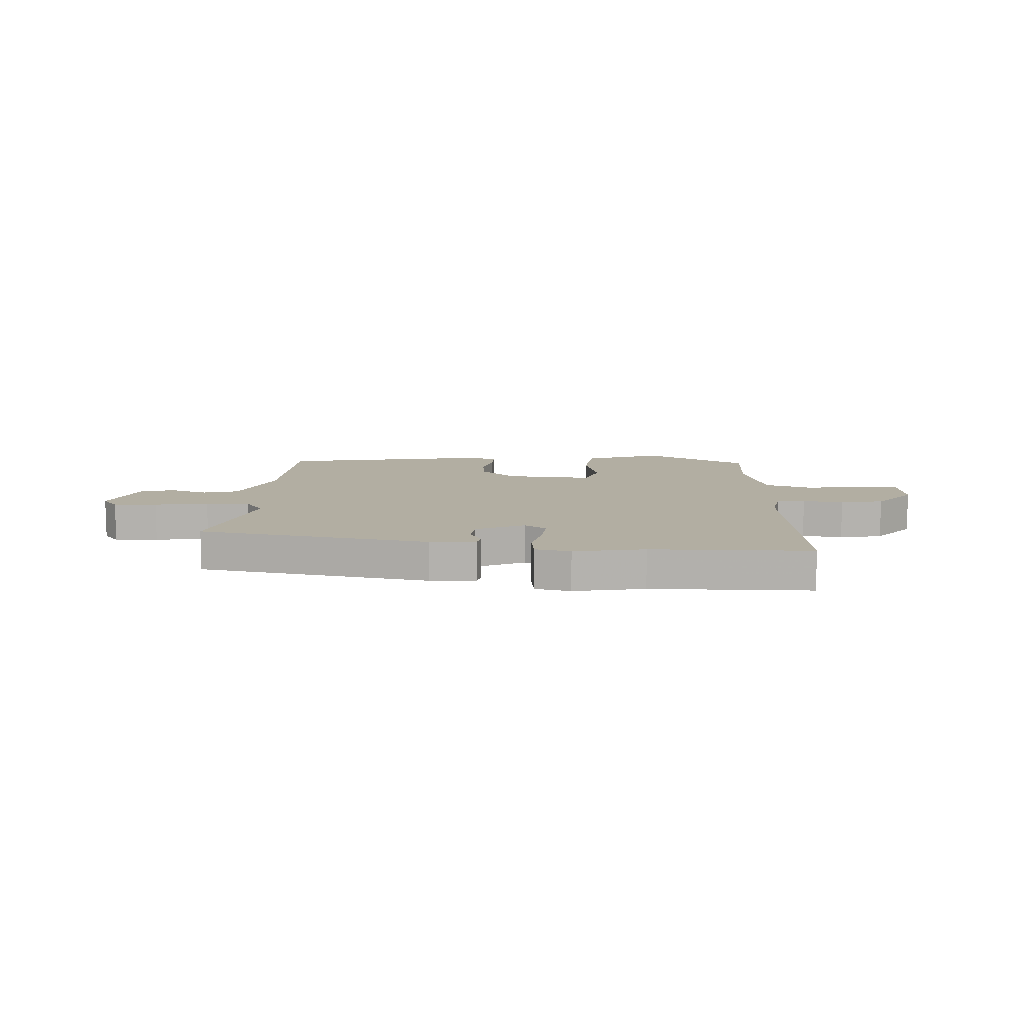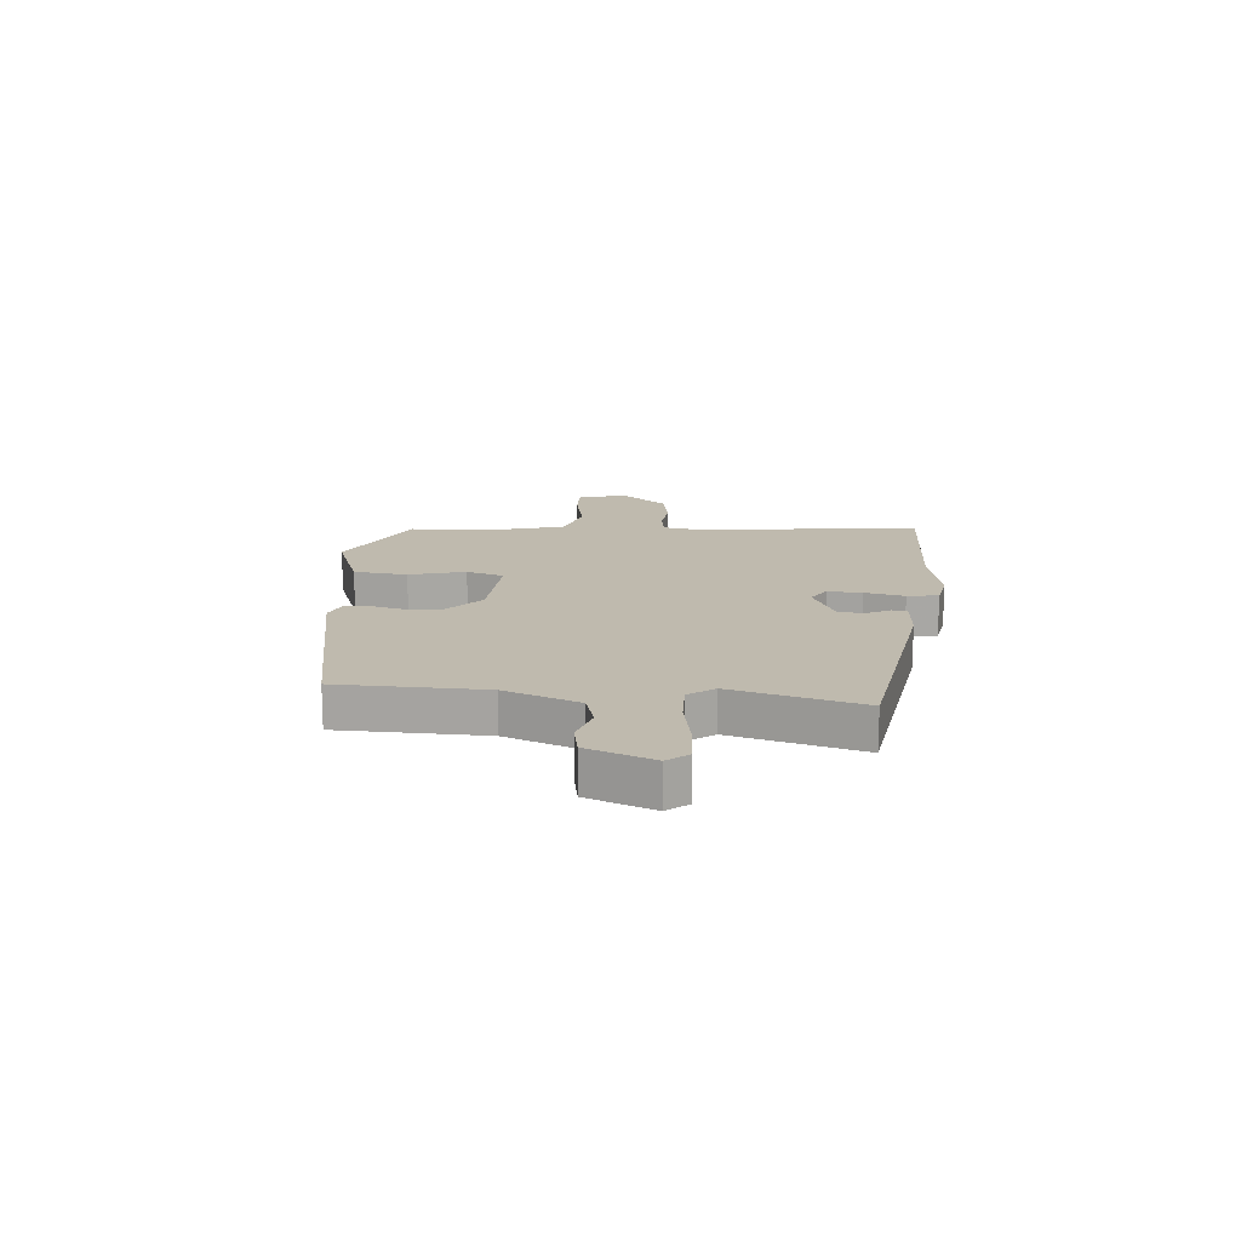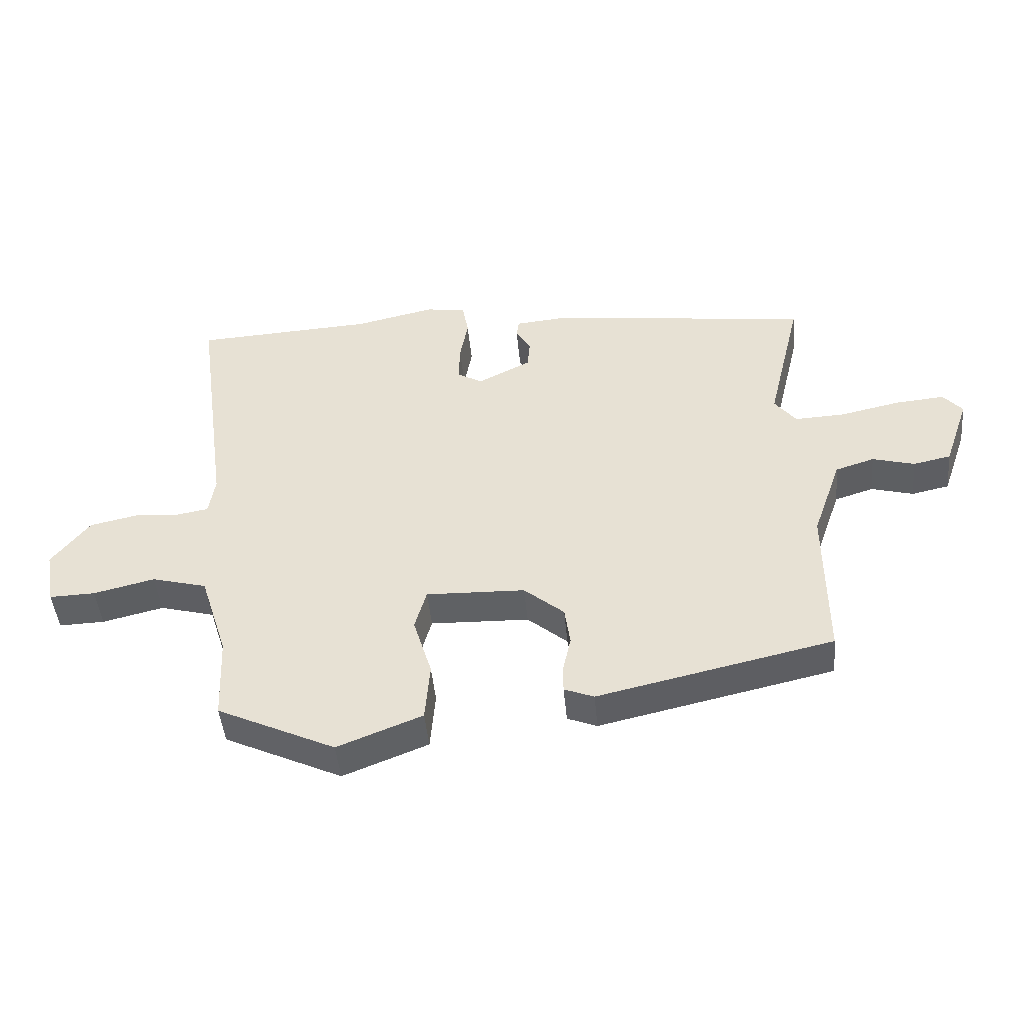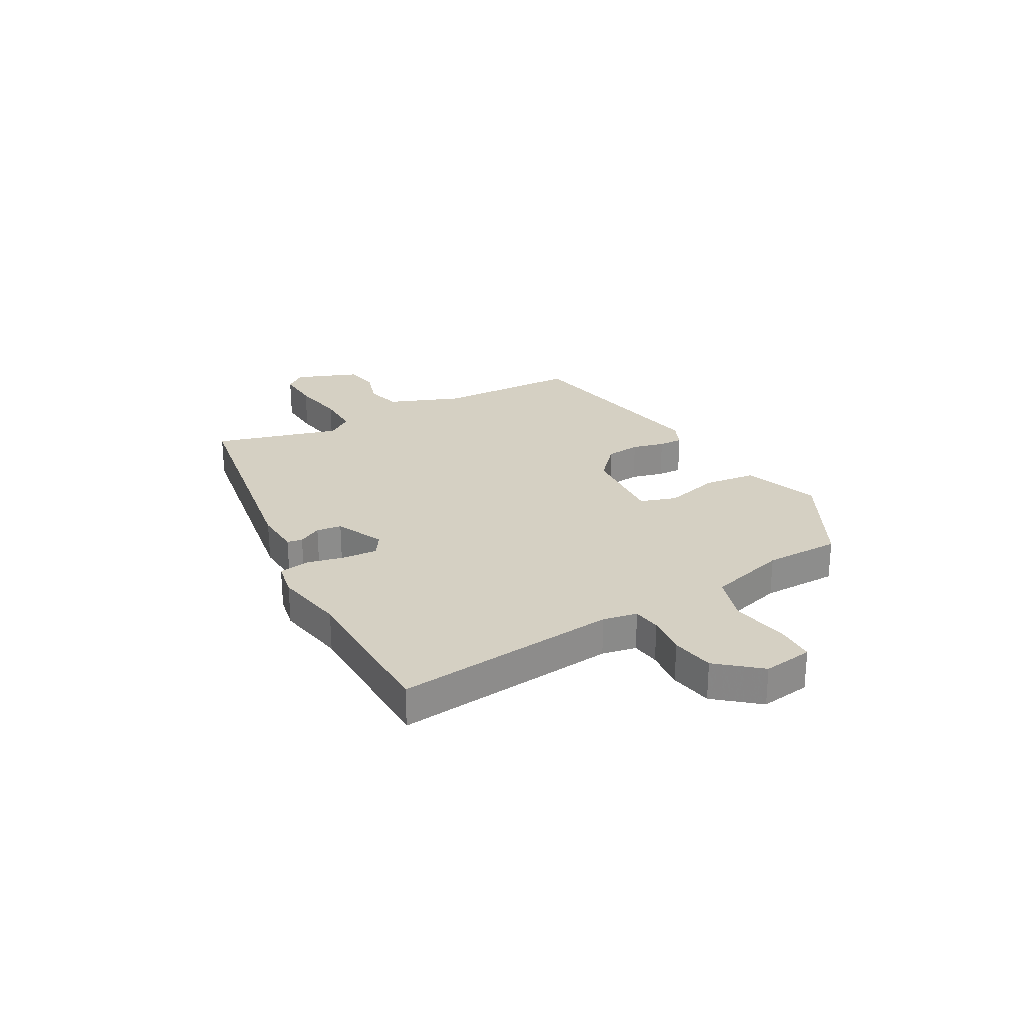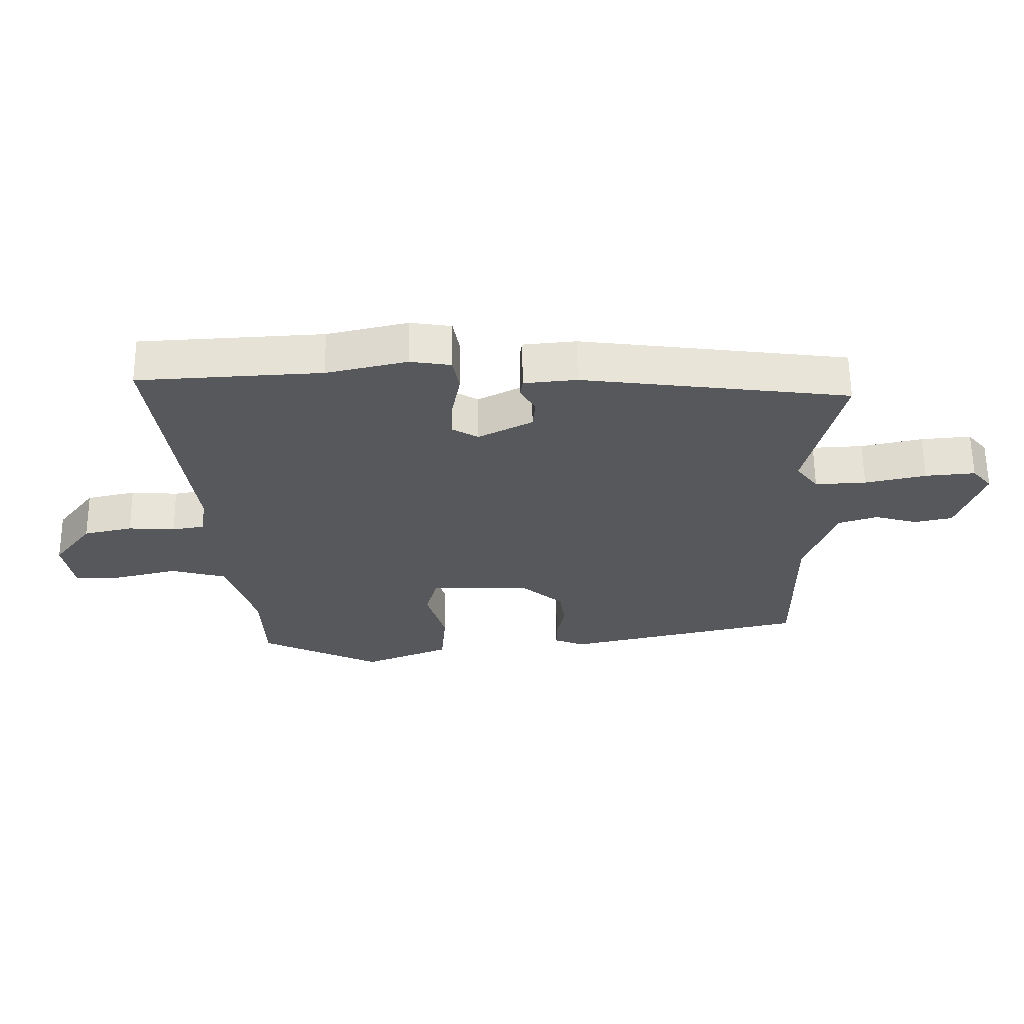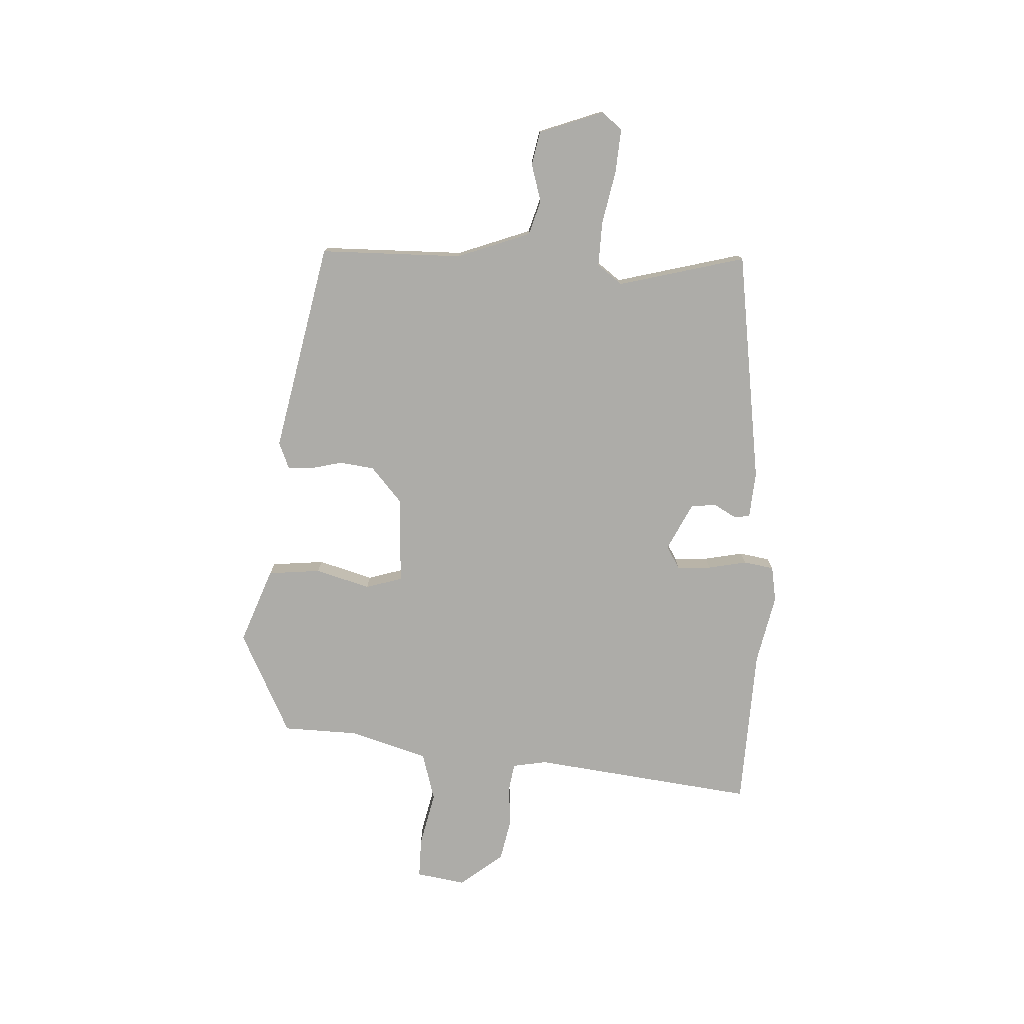
<metadata>
{"format":"obj","ext":"obj","renderer":"f3d","projection":"perspective","resolution":1024,"background":"white","views":[{"elev":10.7,"azim":5.6,"up":"+Y"},{"elev":15.7,"azim":-83.5,"up":"+Y"},{"elev":-46.3,"azim":-174.7,"up":"+Z"},{"elev":26.1,"azim":62.9,"up":"+Y"},{"elev":61.3,"azim":179.4,"up":"+Z"},{"elev":-76.7,"azim":-91.9,"up":"+Y"}]}
</metadata>
<code>
v 0.48 0.07 -0.44
v 0.289 0.07 -0.53
v 0.152 0.07 -0.476
v 0.144 0.07 -0.38
v 0.174 0.07 -0.281
v 0.155 0.07 -0.214
v -0.005 0.07 -0.219
v -0.07 0.07 -0.274
v -0.079 0.07 -0.337
v -0.066 0.07 -0.396
v -0.066 0.07 -0.44
v -0.114 0.07 -0.459
v -0.494 0.07 -0.374
v -0.493 0.07 -0.115
v -0.54 0.07 0.019
v -0.603 0.07 0.039
v -0.671 0.07 0.02
v -0.732 0.07 0.033
v -0.773 0.07 0.151
v -0.742 0.07 0.187
v -0.663 0.07 0.18
v -0.566 0.07 0.159
v -0.485 0.07 0.155
v -0.45 0.07 0.2
v -0.506 0.07 0.432
v -0.082 0.07 0.485
v 0.002 0.07 0.477
v 0.006 0.07 0.449
v -0.018 0.07 0.408
v -0.014 0.07 0.362
v 0.072 0.07 0.318
v 0.113 0.07 0.342
v 0.111 0.07 0.404
v 0.098 0.07 0.475
v 0.108 0.07 0.53
v 0.173 0.07 0.54
v 0.301 0.07 0.511
v 0.592 0.07 0.495
v 0.536 0.07 0.09
v 0.546 0.07 0.027
v 0.597 0.07 0.018
v 0.671 0.07 0.023
v 0.748 0.07 0.006
v 0.809 0.07 -0.073
v 0.793 0.07 -0.163
v 0.719 0.07 -0.161
v 0.62 0.07 -0.137
v 0.531 0.07 -0.161
v 0.486 0.07 -0.302
v 0.48 0 -0.44
v 0.289 0 -0.53
v 0.152 0 -0.476
v 0.144 0 -0.38
v 0.174 0 -0.281
v 0.155 0 -0.214
v -0.005 0 -0.219
v -0.07 0 -0.274
v -0.079 0 -0.337
v -0.066 0 -0.396
v -0.066 0 -0.44
v -0.114 0 -0.459
v -0.494 0 -0.374
v -0.493 0 -0.115
v -0.54 0 0.019
v -0.603 0 0.039
v -0.671 0 0.02
v -0.732 0 0.033
v -0.773 0 0.151
v -0.742 0 0.187
v -0.663 0 0.18
v -0.566 0 0.159
v -0.485 0 0.155
v -0.45 0 0.2
v -0.506 0 0.432
v -0.082 0 0.485
v 0.002 0 0.477
v 0.006 0 0.449
v -0.018 0 0.408
v -0.014 0 0.362
v 0.072 0 0.318
v 0.113 0 0.342
v 0.111 0 0.404
v 0.098 0 0.475
v 0.108 0 0.53
v 0.173 0 0.54
v 0.301 0 0.511
v 0.592 0 0.495
v 0.536 0 0.09
v 0.546 0 0.027
v 0.597 0 0.018
v 0.671 0 0.023
v 0.748 0 0.006
v 0.809 0 -0.073
v 0.793 0 -0.163
v 0.719 0 -0.161
v 0.62 0 -0.137
v 0.531 0 -0.161
v 0.486 0 -0.302
f 45 46 47
f 44 45 47
f 43 44 47
f 42 43 47
f 41 42 47
f 40 41 47 48
f 39 40 48 49
f 37 38 39
f 37 39 49
f 36 37 49
f 35 36 49
f 34 35 49
f 33 34 49
f 27 28 29
f 26 27 29
f 25 26 29
f 24 25 29
f 23 24 29 30
f 20 21 22
f 19 20 22
f 18 19 22
f 17 18 22
f 16 17 22
f 15 16 22 23
f 23 30 31
f 15 23 31
f 14 15 31
f 12 13 14
f 11 12 14
f 10 11 14
f 9 10 14
f 3 4 5
f 2 3 5
f 1 2 5
f 49 1 5
f 49 5 6
f 33 49 6
f 32 33 6
f 8 9 14
f 14 31 32
f 8 14 32
f 7 8 32
f 6 7 32
f 96 95 94
f 96 94 93
f 96 93 92
f 96 92 91
f 96 91 90
f 97 96 90 89
f 98 97 89 88
f 88 87 86
f 98 88 86
f 98 86 85
f 98 85 84
f 98 84 83
f 98 83 82
f 78 77 76
f 78 76 75
f 78 75 74
f 78 74 73
f 79 78 73 72
f 71 70 69
f 71 69 68
f 71 68 67
f 71 67 66
f 71 66 65
f 72 71 65 64
f 80 79 72
f 80 72 64
f 80 64 63
f 63 62 61
f 63 61 60
f 63 60 59
f 63 59 58
f 54 53 52
f 54 52 51
f 54 51 50
f 54 50 98
f 55 54 98
f 55 98 82
f 55 82 81
f 63 58 57
f 81 80 63
f 81 63 57
f 81 57 56
f 81 56 55
f 1 50 51 2
f 2 51 52 3
f 3 52 53 4
f 4 53 54 5
f 5 54 55 6
f 6 55 56 7
f 7 56 57 8
f 8 57 58 9
f 9 58 59 10
f 10 59 60 11
f 11 60 61 12
f 12 61 62 13
f 13 62 63 14
f 14 63 64 15
f 15 64 65 16
f 16 65 66 17
f 17 66 67 18
f 18 67 68 19
f 19 68 69 20
f 20 69 70 21
f 21 70 71 22
f 22 71 72 23
f 23 72 73 24
f 24 73 74 25
f 25 74 75 26
f 26 75 76 27
f 27 76 77 28
f 28 77 78 29
f 29 78 79 30
f 30 79 80 31
f 31 80 81 32
f 32 81 82 33
f 33 82 83 34
f 34 83 84 35
f 35 84 85 36
f 36 85 86 37
f 37 86 87 38
f 38 87 88 39
f 39 88 89 40
f 40 89 90 41
f 41 90 91 42
f 42 91 92 43
f 43 92 93 44
f 44 93 94 45
f 45 94 95 46
f 46 95 96 47
f 47 96 97 48
f 48 97 98 49
f 49 98 50 1

</code>
